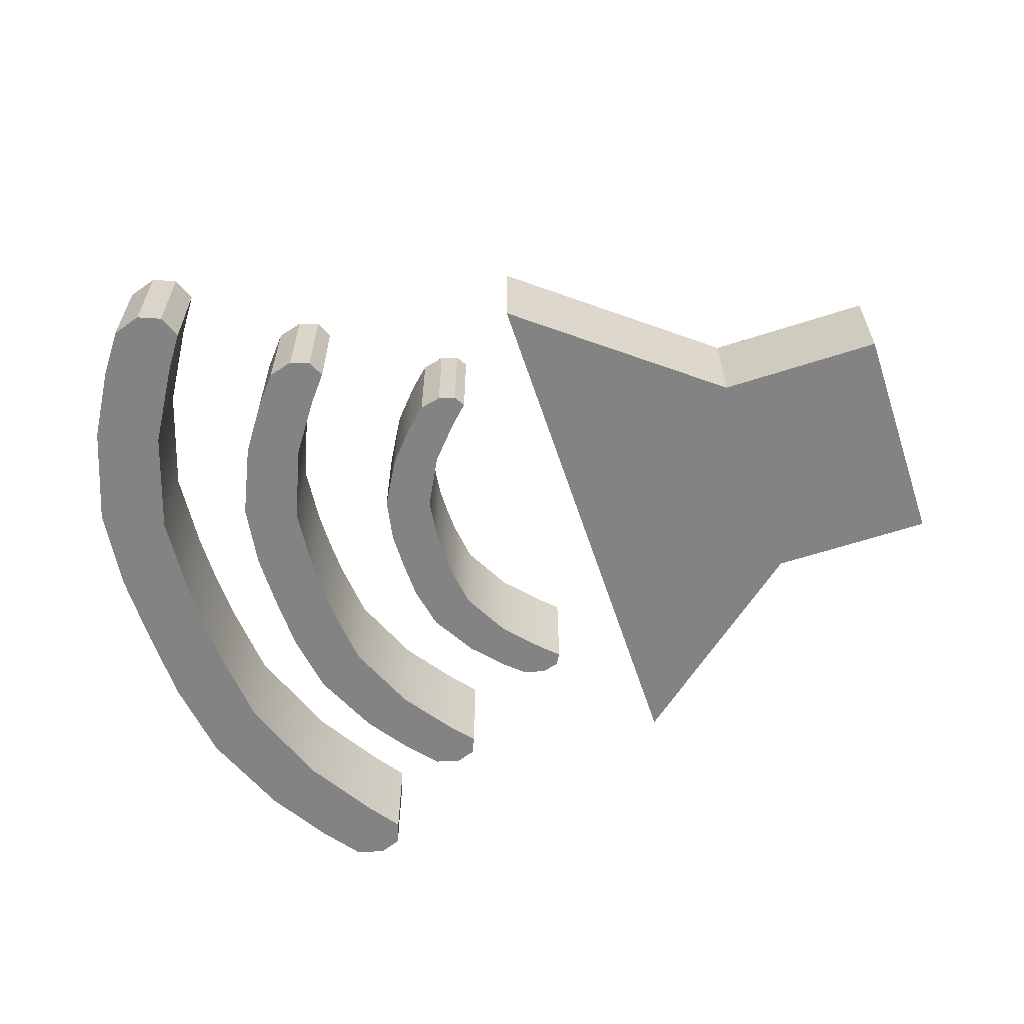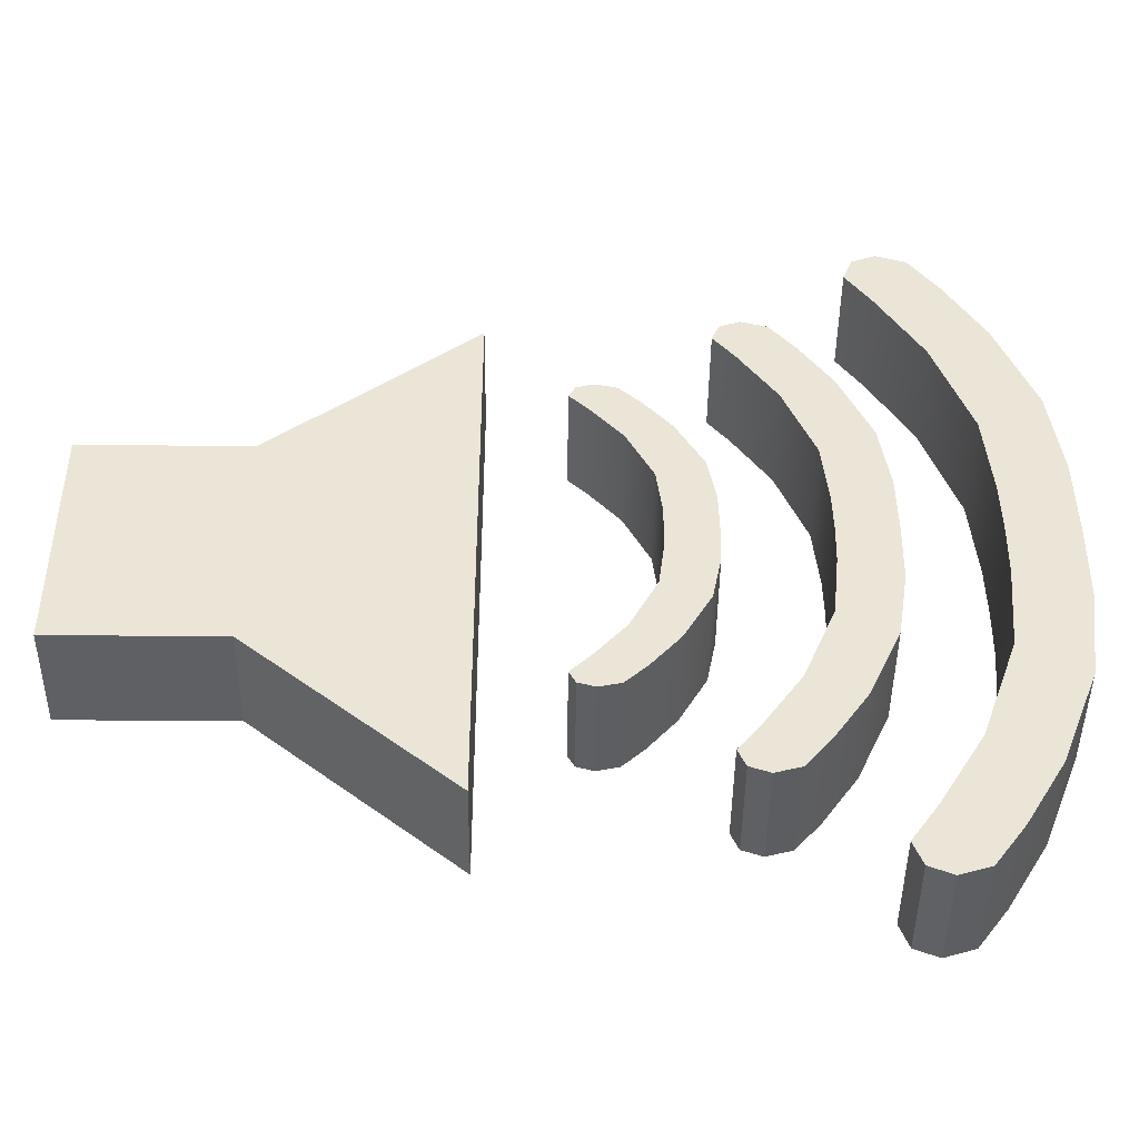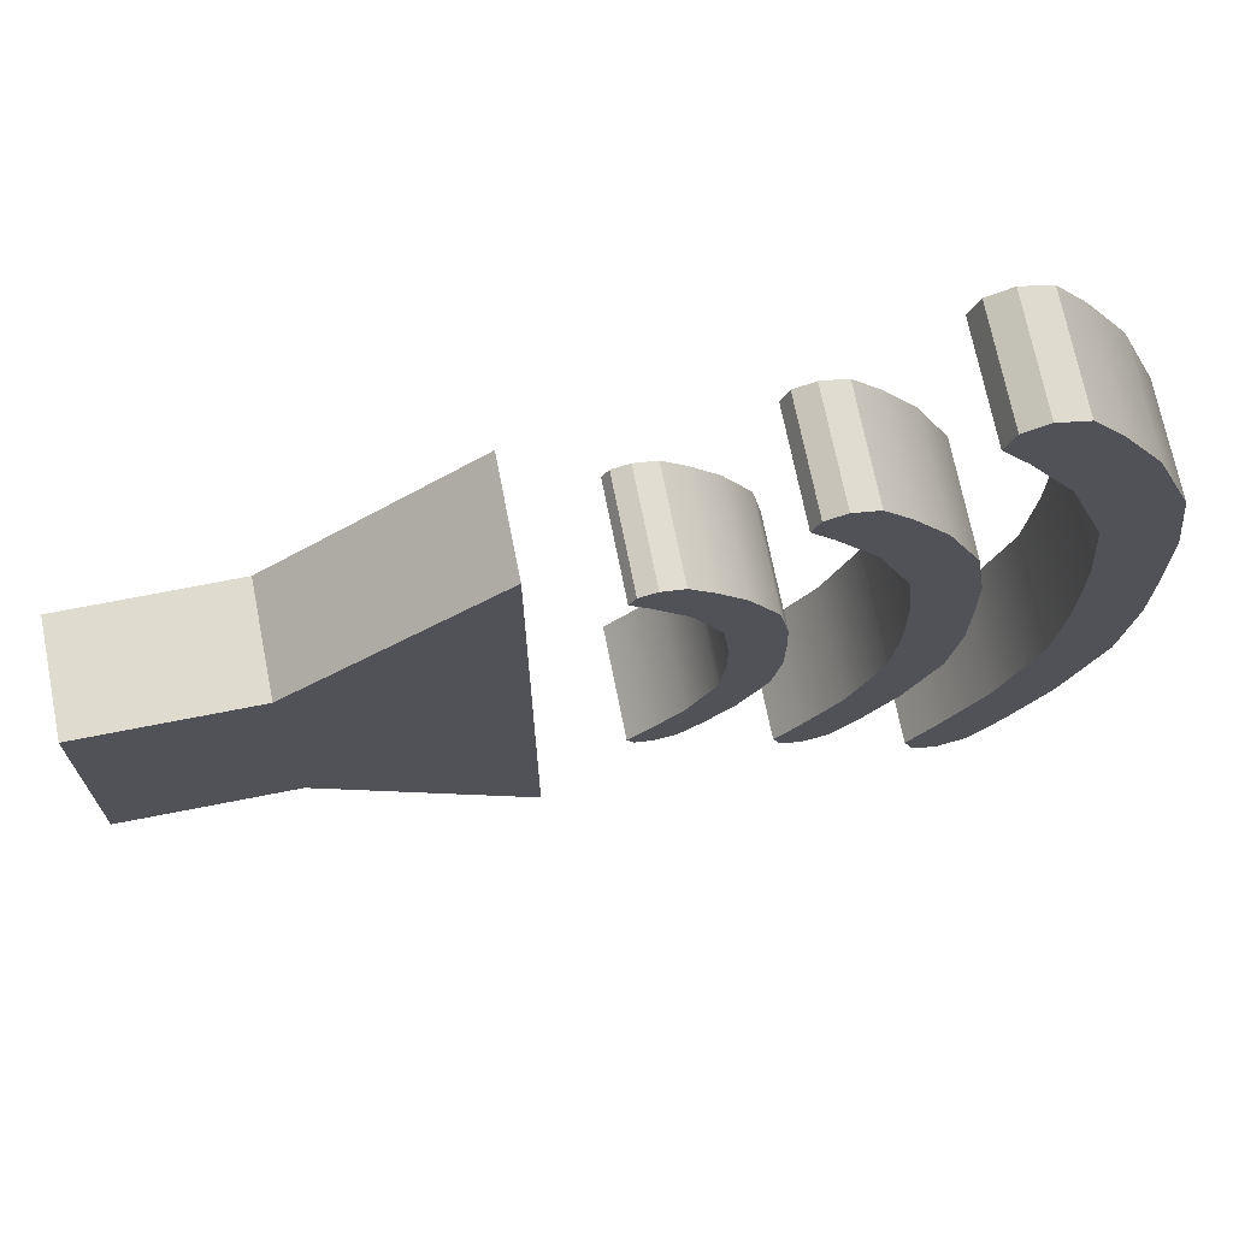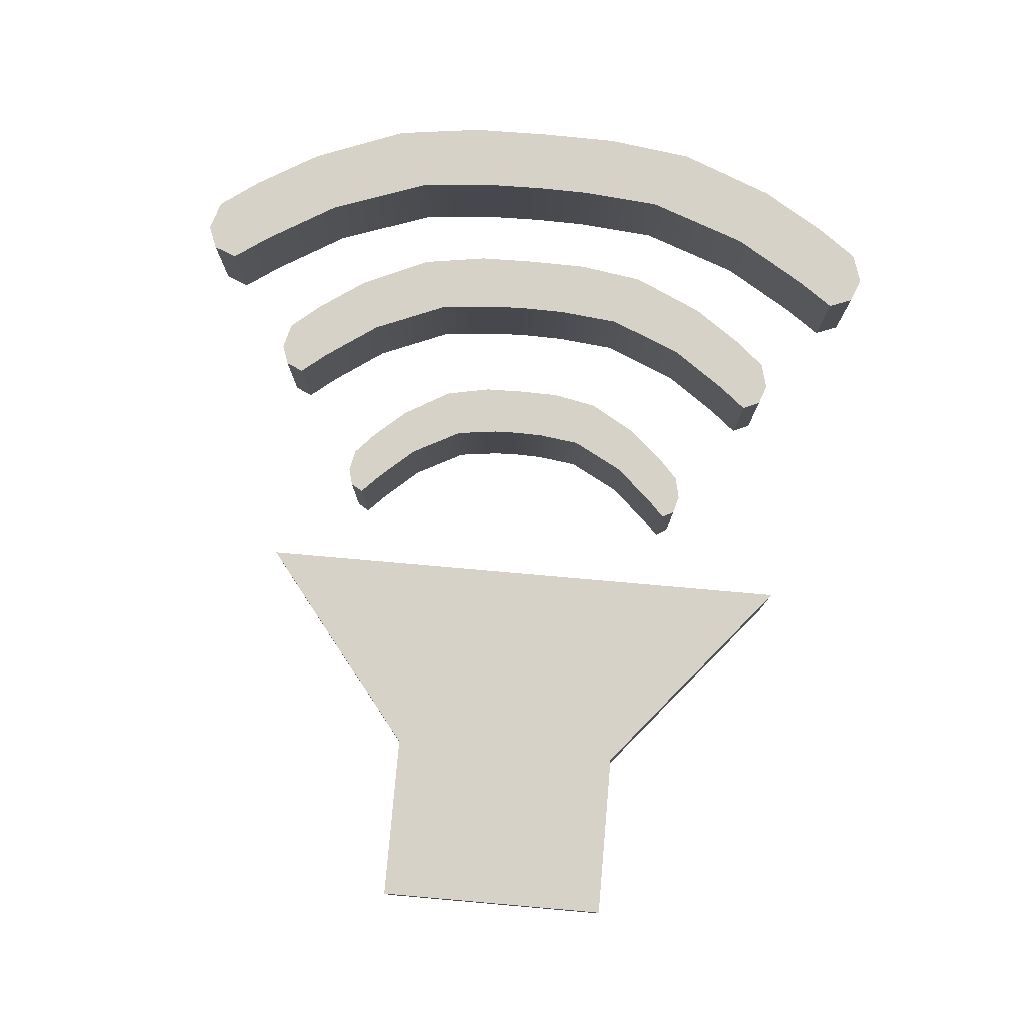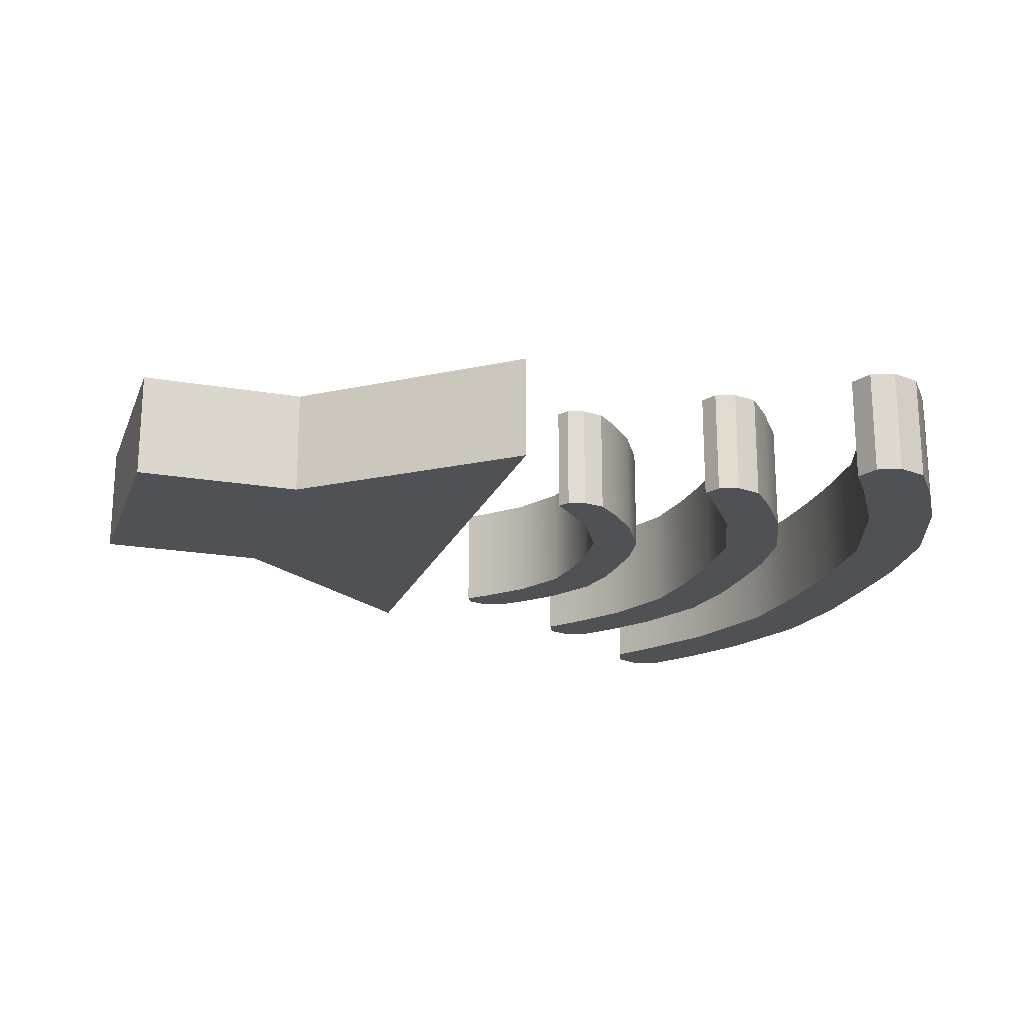
<metadata>
{"format":"obj","ext":"obj","renderer":"f3d","projection":"perspective","resolution":1024,"background":"white","views":[{"elev":-61.2,"azim":-161.6,"up":"+Z"},{"elev":-44.8,"azim":-0.5,"up":"+Y"},{"elev":70.3,"azim":-11.2,"up":"+Y"},{"elev":78.2,"azim":-85.0,"up":"+Z"},{"elev":-20.2,"azim":-17.7,"up":"+Z"}]}
</metadata>
<code>
g default
v 0.2123 10.15 1.076
v 0.7508 10.15 1.076
v 0.2123 10.15 -0.4038
v 0.7508 10.15 -0.4038
v 0.1197 9.986 1.076
v 0.1197 9.986 -0.4038
v 1.517 8.052 1.076
v 1.268 7.959 1.076
v 1.268 7.959 -0.4038
v 1.517 8.052 -0.4038
v 1.947 8.148 -0.4038
v 1.947 8.148 1.076
v 0.6274 9.8 1.076
v 0.3762 9.738 1.076
v 0.3762 9.738 -0.4038
v 0.6274 9.8 -0.4038
v 1.05 9.872 -0.4038
v 1.05 9.872 1.076
v 1.41 8.632 1.076
v 1.194 8.535 1.076
v 1.194 8.535 -0.4038
v 1.41 8.632 -0.4038
v 1.827 8.762 -0.4038
v 1.827 8.762 1.076
v 1.449 9.419 1.076
v 1.072 9.272 1.076
v 0.8256 9.233 1.076
v 0.8256 9.233 -0.4038
v 1.072 9.272 -0.4038
v 1.449 9.419 -0.4038
v 1.729 8.135 1.076
v 1.623 8.711 1.076
v 1.259 9.331 1.076
v 0.837 9.863 1.076
v 0.4497 10.21 1.076
v 0.4497 10.21 -0.4038
v 0.837 9.863 -0.4038
v 1.259 9.331 -0.4038
v 1.623 8.711 -0.4038
v 1.729 8.135 -0.4038
v 1.278 7.601 -0.4038
v 1.559 7.601 -0.4038
v 1.959 7.601 -0.4038
v 1.743 7.601 -0.4038
v 1.959 7.601 1.076
v 1.559 7.601 1.076
v 1.278 7.601 1.076
v 1.743 7.601 1.076
v 0.2123 5.053 1.076
v 0.7508 5.053 1.076
v 0.2123 5.053 -0.4038
v 0.7508 5.053 -0.4038
v 0.1197 5.215 1.076
v 0.1197 5.215 -0.4038
v 1.517 7.15 1.076
v 1.268 7.242 1.076
v 1.268 7.242 -0.4038
v 1.517 7.15 -0.4038
v 1.947 7.053 -0.4038
v 1.947 7.053 1.076
v 0.6274 5.402 1.076
v 0.3762 5.464 1.076
v 0.3762 5.464 -0.4038
v 0.6274 5.402 -0.4038
v 1.05 5.33 -0.4038
v 1.05 5.33 1.076
v 1.41 6.57 1.076
v 1.194 6.667 1.076
v 1.194 6.667 -0.4038
v 1.41 6.57 -0.4038
v 1.827 6.44 -0.4038
v 1.827 6.44 1.076
v 1.449 5.782 1.076
v 1.072 5.93 1.076
v 0.8256 5.969 1.076
v 0.8256 5.969 -0.4038
v 1.072 5.93 -0.4038
v 1.449 5.782 -0.4038
v 1.729 7.066 1.076
v 1.623 6.49 1.076
v 1.259 5.87 1.076
v 0.837 5.338 1.076
v 0.4497 4.988 1.076
v 0.4497 4.988 -0.4038
v 0.837 5.338 -0.4038
v 1.259 5.87 -0.4038
v 1.623 6.49 -0.4038
v 1.729 7.066 -0.4038
v 2.102 11.38 1.076
v 2.732 11.39 1.076
v 2.102 11.38 -0.4038
v 2.732 11.39 -0.4038
v 1.994 11.14 1.076
v 1.994 11.14 -0.4038
v 3.628 8.271 1.076
v 3.336 8.133 1.076
v 3.336 8.133 -0.4038
v 3.628 8.271 -0.4038
v 4.13 8.414 -0.4038
v 4.13 8.414 1.076
v 2.587 10.87 1.076
v 2.294 10.77 1.076
v 2.294 10.77 -0.4038
v 2.587 10.87 -0.4038
v 3.082 10.97 -0.4038
v 3.082 10.97 1.076
v 3.502 9.132 1.076
v 3.25 8.988 1.076
v 3.25 8.988 -0.4038
v 3.502 9.132 -0.4038
v 3.989 9.325 -0.4038
v 3.989 9.325 1.076
v 3.547 10.3 1.076
v 3.107 10.08 1.076
v 2.819 10.02 1.076
v 2.819 10.02 -0.4038
v 3.107 10.08 -0.4038
v 3.547 10.3 -0.4038
v 3.874 8.394 1.076
v 3.751 9.25 1.076
v 3.325 10.17 1.076
v 2.832 10.96 1.076
v 2.38 11.48 1.076
v 2.38 11.48 -0.4038
v 2.832 10.96 -0.4038
v 3.325 10.17 -0.4038
v 3.751 9.25 -0.4038
v 3.874 8.394 -0.4038
v 3.347 7.601 -0.4038
v 3.676 7.601 -0.4038
v 4.144 7.601 -0.4038
v 3.891 7.601 -0.4038
v 4.144 7.601 1.076
v 3.676 7.601 1.076
v 3.347 7.601 1.076
v 3.891 7.601 1.076
v 2.102 3.817 1.076
v 2.732 3.816 1.076
v 2.102 3.817 -0.4038
v 2.732 3.816 -0.4038
v 1.994 4.058 1.076
v 1.994 4.058 -0.4038
v 3.628 6.931 1.076
v 3.336 7.068 1.076
v 3.336 7.068 -0.4038
v 3.628 6.931 -0.4038
v 4.13 6.788 -0.4038
v 4.13 6.788 1.076
v 2.587 4.335 1.076
v 2.294 4.427 1.076
v 2.294 4.427 -0.4038
v 2.587 4.335 -0.4038
v 3.082 4.228 -0.4038
v 3.082 4.228 1.076
v 3.502 6.069 1.076
v 3.25 6.213 1.076
v 3.25 6.213 -0.4038
v 3.502 6.069 -0.4038
v 3.989 5.876 -0.4038
v 3.989 5.876 1.076
v 3.547 4.9 1.076
v 3.107 5.119 1.076
v 2.819 5.177 1.076
v 2.819 5.177 -0.4038
v 3.107 5.119 -0.4038
v 3.547 4.9 -0.4038
v 3.874 6.807 1.076
v 3.751 5.952 1.076
v 3.325 5.031 1.076
v 2.832 4.241 1.076
v 2.38 3.72 1.076
v 2.38 3.72 -0.4038
v 2.832 4.241 -0.4038
v 3.325 5.031 -0.4038
v 3.751 5.952 -0.4038
v 3.874 6.807 -0.4038
v 3.942 12.76 1.076
v 4.684 12.76 1.076
v 3.942 12.76 -0.4038
v 4.684 12.76 -0.4038
v 3.815 12.43 1.076
v 3.815 12.43 -0.4038
v 5.74 8.514 1.076
v 5.396 8.327 1.076
v 5.396 8.327 -0.4038
v 5.74 8.514 -0.4038
v 6.332 8.709 -0.4038
v 6.332 8.709 1.076
v 4.514 12.05 1.076
v 4.168 11.93 1.076
v 4.168 11.93 -0.4038
v 4.514 12.05 -0.4038
v 5.096 12.2 -0.4038
v 5.096 12.2 1.076
v 5.592 9.689 1.076
v 5.294 9.492 1.076
v 5.294 9.492 -0.4038
v 5.592 9.689 -0.4038
v 6.166 9.952 -0.4038
v 6.166 9.952 1.076
v 5.645 11.28 1.076
v 5.126 10.99 1.076
v 4.787 10.91 1.076
v 4.787 10.91 -0.4038
v 5.126 10.99 -0.4038
v 5.645 11.28 -0.4038
v 6.031 8.683 1.076
v 5.886 9.849 1.076
v 5.383 11.11 1.076
v 4.803 12.18 1.076
v 4.269 12.89 1.076
v 4.269 12.89 -0.4038
v 4.803 12.18 -0.4038
v 5.383 11.11 -0.4038
v 5.886 9.849 -0.4038
v 6.031 8.683 -0.4038
v 5.409 7.601 -0.4038
v 5.797 7.601 -0.4038
v 6.348 7.601 -0.4038
v 6.05 7.601 -0.4038
v 6.348 7.601 1.076
v 5.797 7.601 1.076
v 5.409 7.601 1.076
v 6.05 7.601 1.076
v 3.942 2.441 1.076
v 4.684 2.44 1.076
v 3.942 2.441 -0.4038
v 4.684 2.44 -0.4038
v 3.815 2.77 1.076
v 3.815 2.77 -0.4038
v 5.74 6.687 1.076
v 5.396 6.875 1.076
v 5.396 6.875 -0.4038
v 5.74 6.687 -0.4038
v 6.332 6.492 -0.4038
v 6.332 6.492 1.076
v 4.514 3.147 1.076
v 4.168 3.273 1.076
v 4.168 3.273 -0.4038
v 4.514 3.147 -0.4038
v 5.096 3.001 -0.4038
v 5.096 3.001 1.076
v 5.592 5.512 1.076
v 5.294 5.709 1.076
v 5.294 5.709 -0.4038
v 5.592 5.512 -0.4038
v 6.166 5.249 -0.4038
v 6.166 5.249 1.076
v 5.645 3.918 1.076
v 5.126 4.216 1.076
v 4.787 4.296 1.076
v 4.787 4.296 -0.4038
v 5.126 4.216 -0.4038
v 5.645 3.918 -0.4038
v 6.031 6.518 1.076
v 5.886 5.352 1.076
v 5.383 4.096 1.076
v 4.803 3.019 1.076
v 4.269 2.308 1.076
v 4.269 2.308 -0.4038
v 4.803 3.019 -0.4038
v 5.383 4.096 -0.4038
v 5.886 5.352 -0.4038
v 6.031 6.518 -0.4038
v -3.761 5.741 1.076
v -0.9796 3.436 1.076
v -3.761 9.002 1.076
v -0.9796 11.22 1.076
v -3.761 9.002 -0.4038
v -0.9796 11.22 -0.4038
v -3.761 5.741 -0.4038
v -0.9796 3.436 -0.4038
v -6.066 5.741 -0.4038
v -6.066 5.741 1.076
v -6.066 9.002 1.076
v -6.066 9.002 -0.4038
g IOS_Speaker_Symbol_v1_006
f 1 35 36 3
f 1 3 6 5
f 10 42 41 9
f 10 40 44 42
f 20 8 7 19
f 9 8 20 21
f 10 9 21 22
f 39 40 10 22
f 24 12 11 23
f 19 7 31 32
f 14 13 1 5
f 15 14 5 6
f 3 16 15 6
f 3 36 37 16
f 18 17 4 2
f 13 34 35 1
f 27 20 19 26
f 21 20 27 28
f 22 21 28 29
f 38 39 22 29
f 25 24 23 30
f 26 19 32 33
f 13 26 33 34
f 14 27 26 13
f 28 27 14 15
f 29 28 15 16
f 37 38 29 16
f 18 25 30 17
f 31 12 24 32
f 32 24 25 33
f 33 25 18 34
f 35 34 18 2
f 36 35 2 4
f 37 36 4 17
f 30 38 37 17
f 23 39 38 30
f 11 40 39 23
f 46 48 31 7
f 47 46 7 8
f 41 47 8 9
f 45 43 11 12
f 48 45 12 31
f 43 44 40 11
f 49 51 84 83
f 49 53 54 51
f 58 57 41 42
f 58 42 44 88
f 68 67 55 56
f 57 69 68 56
f 58 70 69 57
f 87 70 58 88
f 72 71 59 60
f 67 80 79 55
f 62 53 49 61
f 63 54 53 62
f 51 54 63 64
f 51 64 85 84
f 66 50 52 65
f 61 49 83 82
f 75 74 67 68
f 69 76 75 68
f 70 77 76 69
f 86 77 70 87
f 73 78 71 72
f 74 81 80 67
f 61 82 81 74
f 62 61 74 75
f 76 63 62 75
f 77 64 63 76
f 85 64 77 86
f 66 65 78 73
f 79 80 72 60
f 80 81 73 72
f 81 82 66 73
f 83 50 66 82
f 84 52 50 83
f 85 65 52 84
f 78 65 85 86
f 71 78 86 87
f 59 71 87 88
f 46 55 79 48
f 47 56 55 46
f 41 57 56 47
f 45 60 59 43
f 48 79 60 45
f 43 59 88 44
f 89 123 124 91
f 89 91 94 93
f 98 130 129 97
f 98 128 132 130
f 108 96 95 107
f 97 96 108 109
f 98 97 109 110
f 127 128 98 110
f 112 100 99 111
f 107 95 119 120
f 102 101 89 93
f 103 102 93 94
f 91 104 103 94
f 91 124 125 104
f 106 105 92 90
f 101 122 123 89
f 115 108 107 114
f 109 108 115 116
f 110 109 116 117
f 126 127 110 117
f 113 112 111 118
f 114 107 120 121
f 101 114 121 122
f 102 115 114 101
f 116 115 102 103
f 117 116 103 104
f 125 126 117 104
f 106 113 118 105
f 119 100 112 120
f 120 112 113 121
f 121 113 106 122
f 123 122 106 90
f 124 123 90 92
f 125 124 92 105
f 118 126 125 105
f 111 127 126 118
f 99 128 127 111
f 134 136 119 95
f 135 134 95 96
f 129 135 96 97
f 133 131 99 100
f 136 133 100 119
f 131 132 128 99
f 137 139 172 171
f 137 141 142 139
f 146 145 129 130
f 146 130 132 176
f 156 155 143 144
f 145 157 156 144
f 146 158 157 145
f 175 158 146 176
f 160 159 147 148
f 155 168 167 143
f 150 141 137 149
f 151 142 141 150
f 139 142 151 152
f 139 152 173 172
f 154 138 140 153
f 149 137 171 170
f 163 162 155 156
f 157 164 163 156
f 158 165 164 157
f 174 165 158 175
f 161 166 159 160
f 162 169 168 155
f 149 170 169 162
f 150 149 162 163
f 164 151 150 163
f 165 152 151 164
f 173 152 165 174
f 154 153 166 161
f 167 168 160 148
f 168 169 161 160
f 169 170 154 161
f 171 138 154 170
f 172 140 138 171
f 173 153 140 172
f 166 153 173 174
f 159 166 174 175
f 147 159 175 176
f 134 143 167 136
f 135 144 143 134
f 129 145 144 135
f 133 148 147 131
f 136 167 148 133
f 131 147 176 132
f 177 211 212 179
f 177 179 182 181
f 186 218 217 185
f 186 216 220 218
f 196 184 183 195
f 185 184 196 197
f 186 185 197 198
f 215 216 186 198
f 200 188 187 199
f 195 183 207 208
f 190 189 177 181
f 191 190 181 182
f 179 192 191 182
f 179 212 213 192
f 194 193 180 178
f 189 210 211 177
f 203 196 195 202
f 197 196 203 204
f 198 197 204 205
f 214 215 198 205
f 201 200 199 206
f 202 195 208 209
f 189 202 209 210
f 190 203 202 189
f 204 203 190 191
f 205 204 191 192
f 213 214 205 192
f 194 201 206 193
f 207 188 200 208
f 208 200 201 209
f 209 201 194 210
f 211 210 194 178
f 212 211 178 180
f 213 212 180 193
f 206 214 213 193
f 199 215 214 206
f 187 216 215 199
f 222 224 207 183
f 223 222 183 184
f 217 223 184 185
f 221 219 187 188
f 224 221 188 207
f 219 220 216 187
f 225 227 260 259
f 225 229 230 227
f 234 233 217 218
f 234 218 220 264
f 244 243 231 232
f 233 245 244 232
f 234 246 245 233
f 263 246 234 264
f 248 247 235 236
f 243 256 255 231
f 238 229 225 237
f 239 230 229 238
f 227 230 239 240
f 227 240 261 260
f 242 226 228 241
f 237 225 259 258
f 251 250 243 244
f 245 252 251 244
f 246 253 252 245
f 262 253 246 263
f 249 254 247 248
f 250 257 256 243
f 237 258 257 250
f 238 237 250 251
f 252 239 238 251
f 253 240 239 252
f 261 240 253 262
f 242 241 254 249
f 255 256 248 236
f 256 257 249 248
f 257 258 242 249
f 259 226 242 258
f 260 228 226 259
f 261 241 228 260
f 254 241 261 262
f 247 254 262 263
f 235 247 263 264
f 222 231 255 224
f 223 232 231 222
f 217 233 232 223
f 221 236 235 219
f 224 255 236 221
f 219 235 264 220
f 265 266 268 267
f 267 268 270 269
f 269 270 272 271
f 271 272 266 265
f 266 272 270 268
f 273 274 275 276
f 271 265 274 273
f 265 267 275 274
f 267 269 276 275
f 269 271 273 276

</code>
